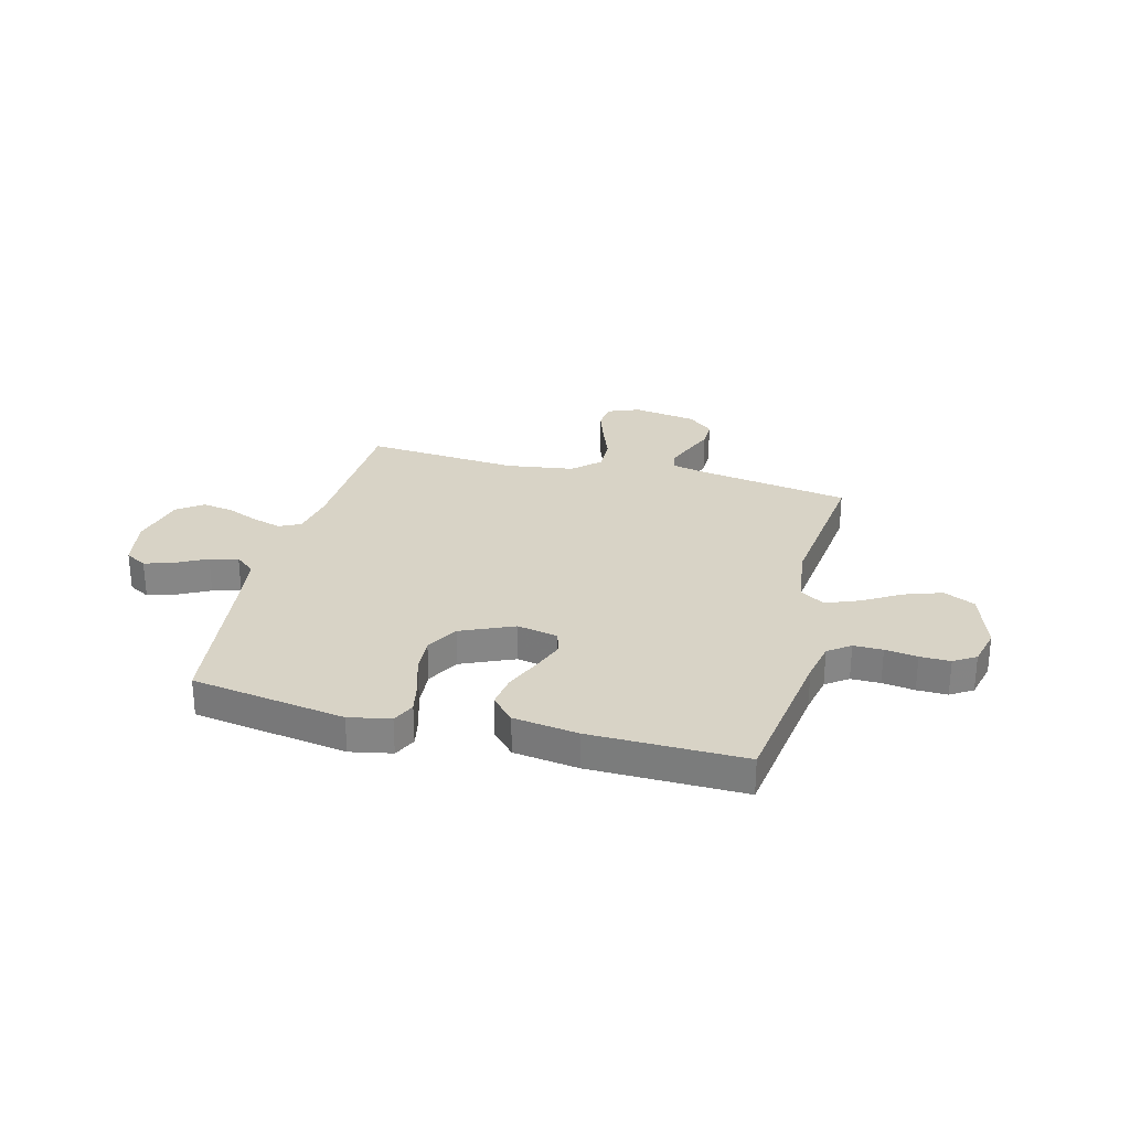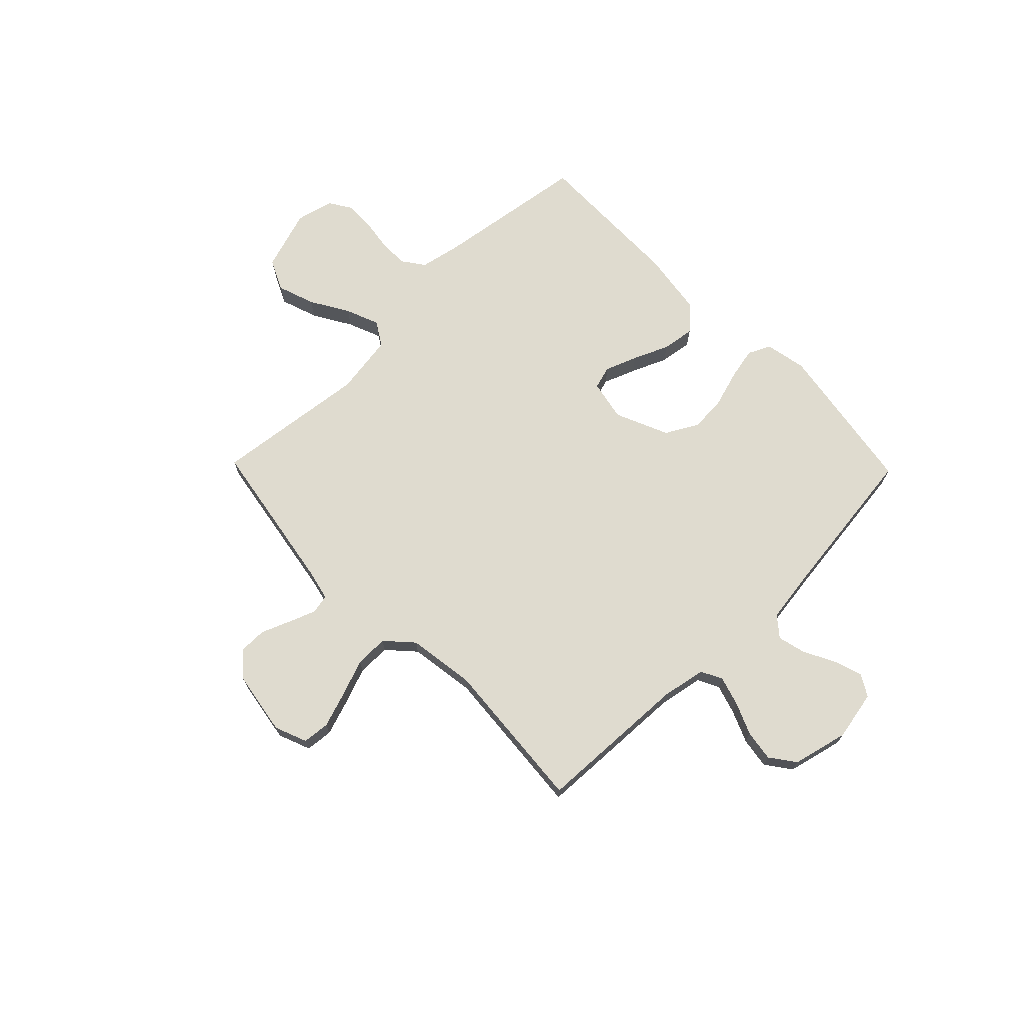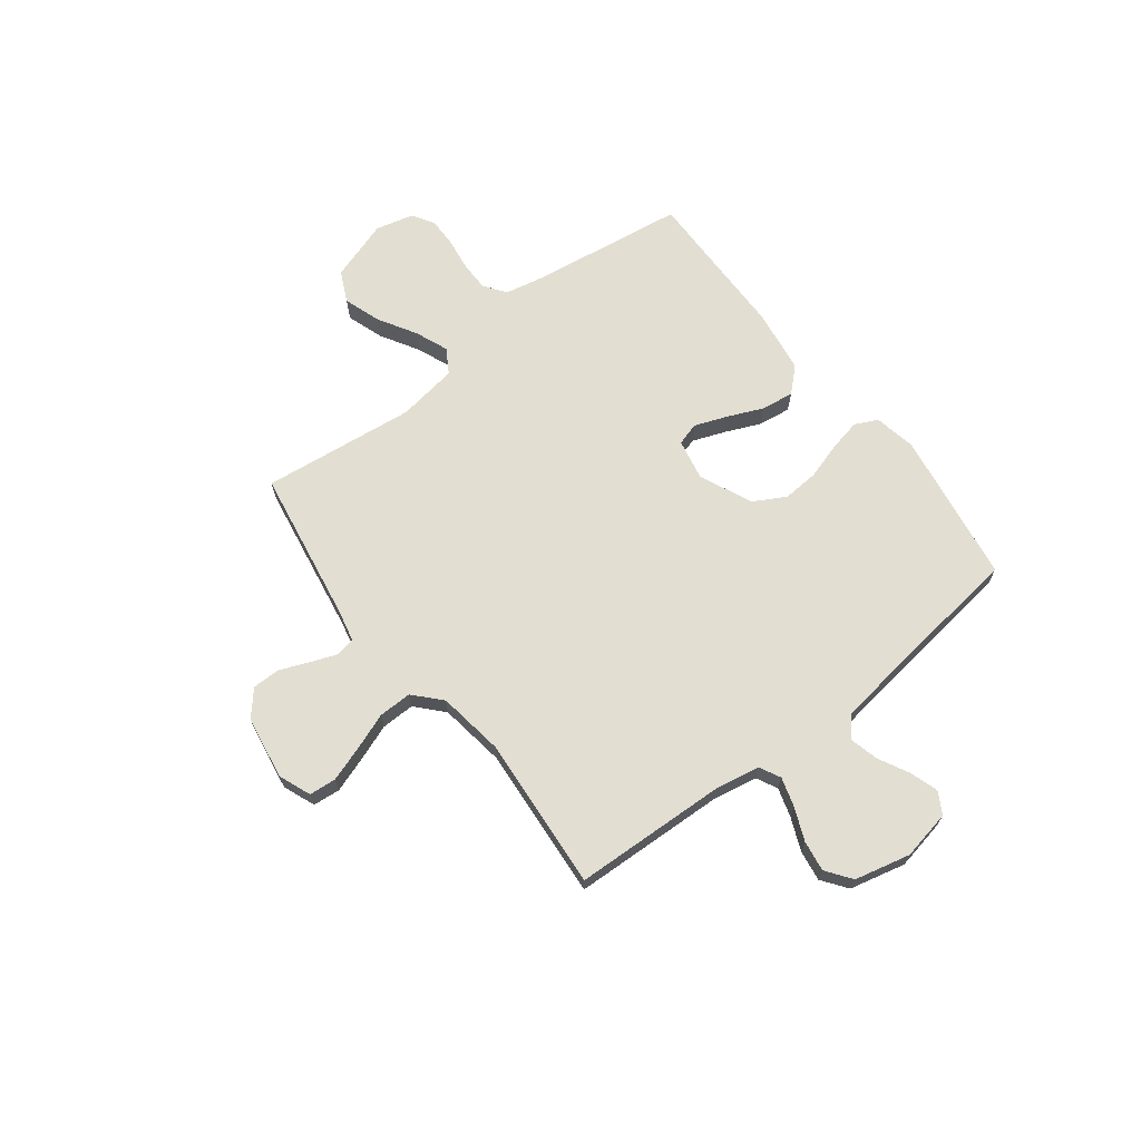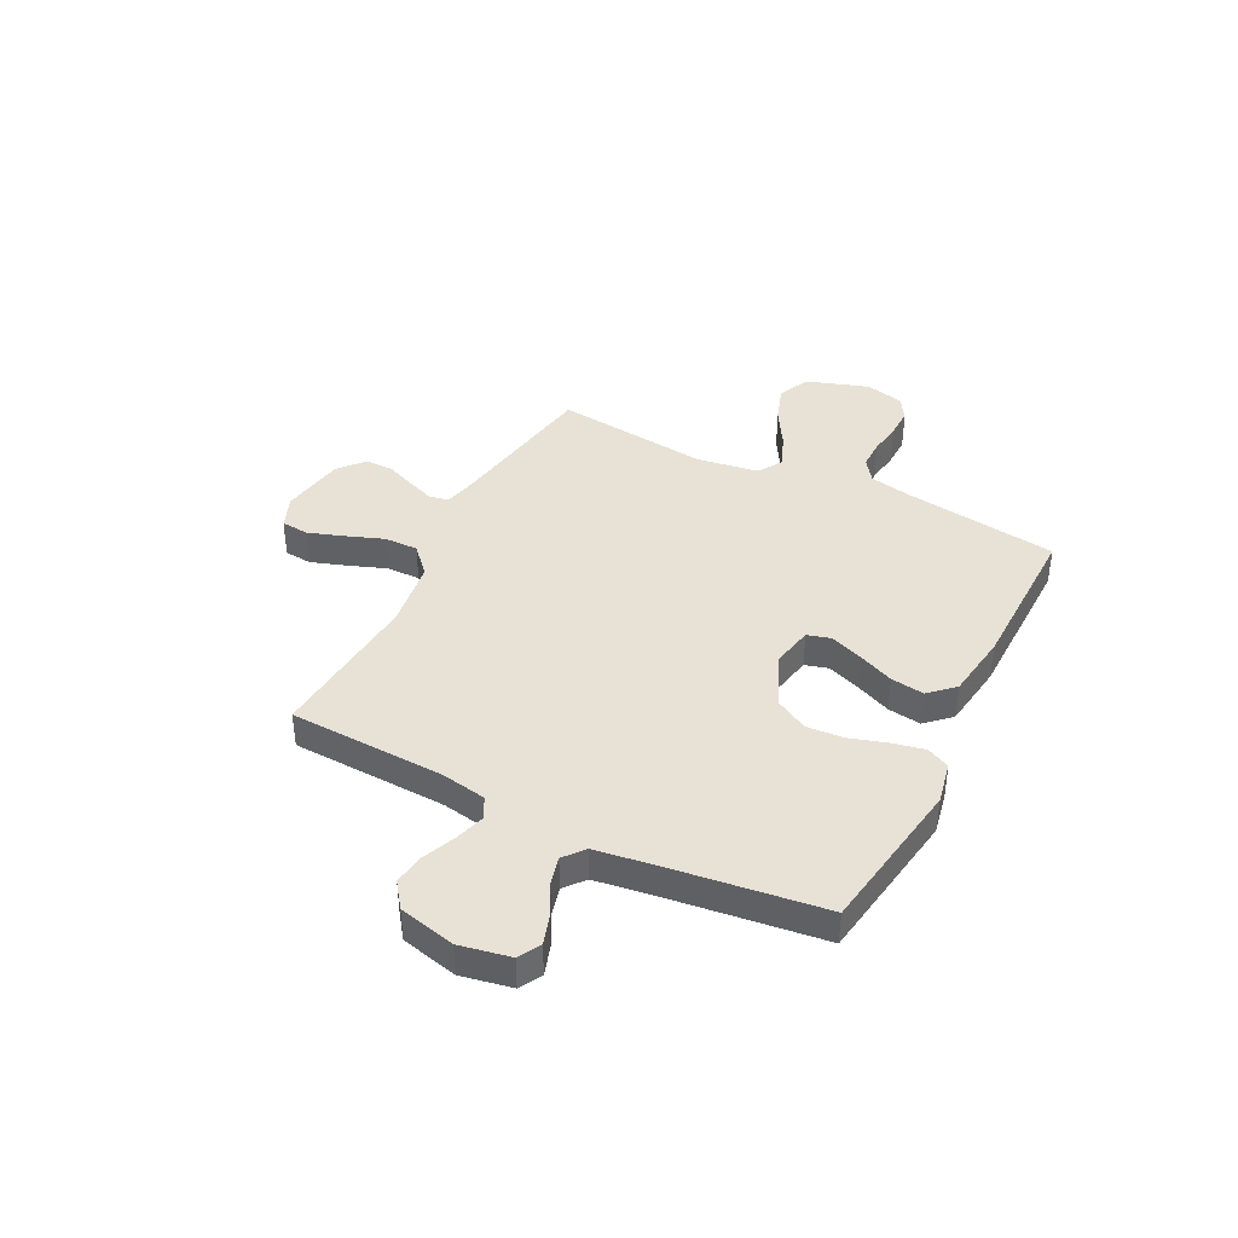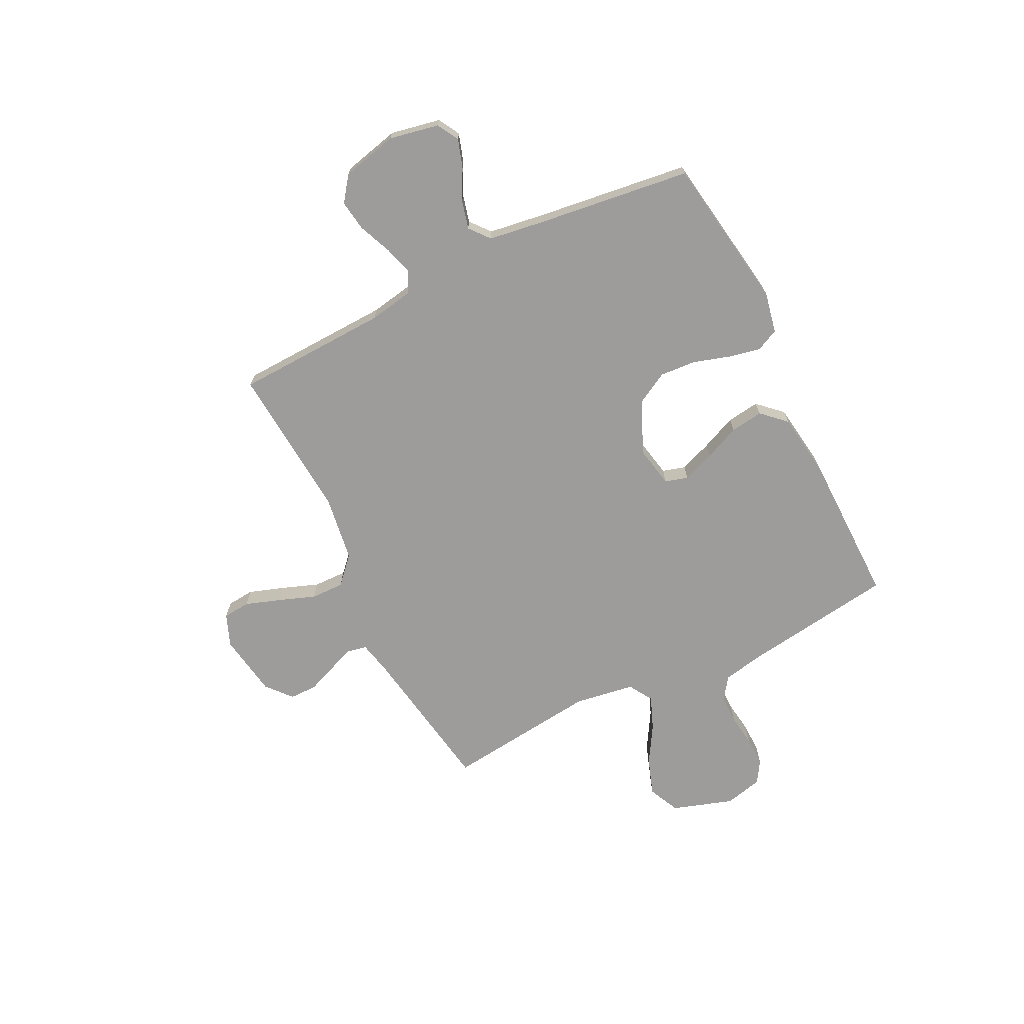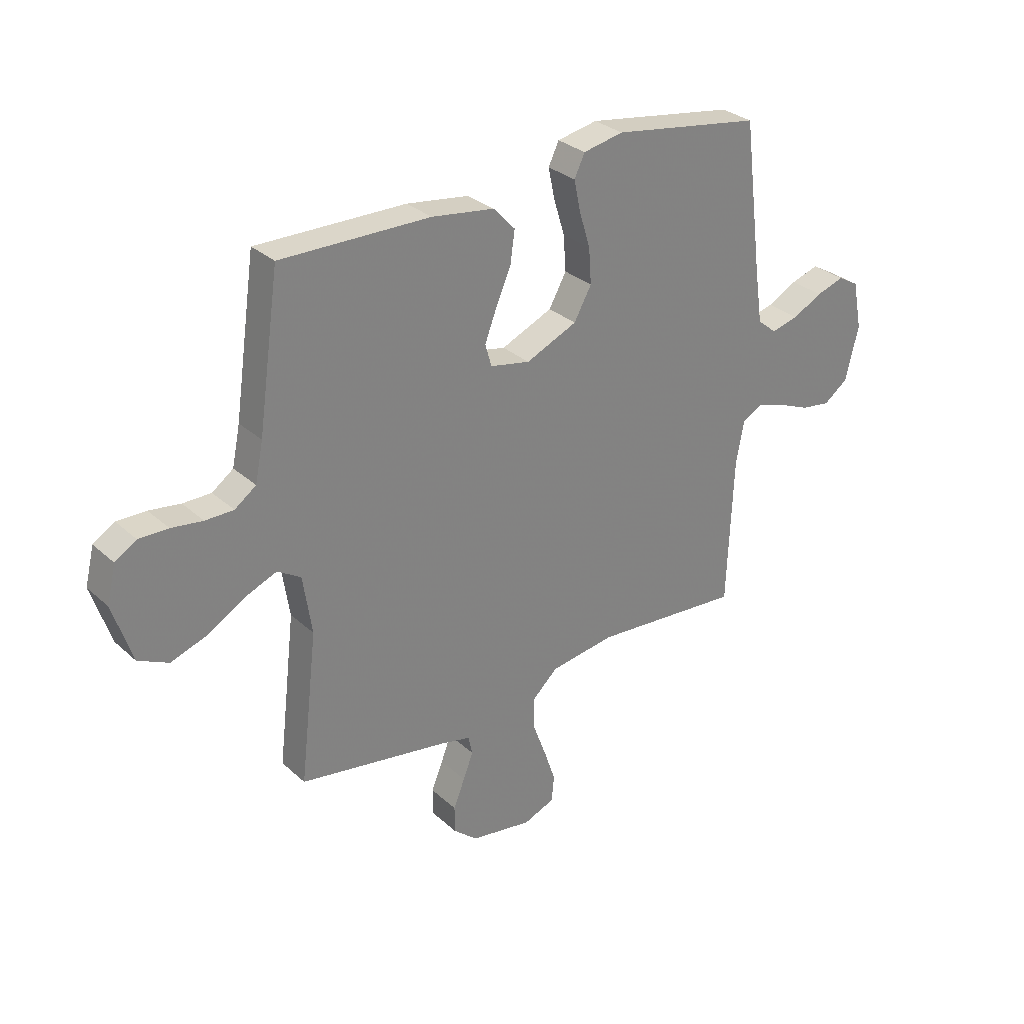
<metadata>
{"format":"obj","ext":"obj","renderer":"f3d","projection":"perspective","resolution":1024,"background":"white","views":[{"elev":28.2,"azim":14.5,"up":"+Y"},{"elev":70.3,"azim":-134.2,"up":"+Y"},{"elev":67.8,"azim":-127.6,"up":"+Y"},{"elev":40.1,"azim":-63.2,"up":"+Y"},{"elev":-70.0,"azim":-63.7,"up":"+Y"},{"elev":30.1,"azim":142.2,"up":"+Z"}]}
</metadata>
<code>
v -0.5 0.07 0.5
v -0.2 0.07 0.547
v -0.119 0.07 0.531
v -0.098 0.07 0.487
v -0.111 0.07 0.425
v -0.133 0.07 0.353
v -0.138 0.07 0.282
v -0.103 0.07 0.219
v 0 0.07 0.174
v 0.08 0.07 0.19
v 0.093 0.07 0.235
v 0.069 0.07 0.298
v 0.039 0.07 0.367
v 0.03 0.07 0.431
v 0.074 0.07 0.478
v 0.2 0.07 0.496
v 0.5 0.07 0.5
v 0.543 0.07 0.2
v 0.559 0.07 0.122
v 0.602 0.07 0.091
v 0.659 0.07 0.091
v 0.722 0.07 0.1
v 0.781 0.07 0.101
v 0.824 0.07 0.074
v 0.842 0.07 0
v 0.803 0.07 -0.119
v 0.742 0.07 -0.148
v 0.669 0.07 -0.123
v 0.595 0.07 -0.079
v 0.53 0.07 -0.053
v 0.483 0.07 -0.082
v 0.465 0.07 -0.2
v 0.5 0.07 -0.5
v 0.2 0.07 -0.55
v 0.138 0.07 -0.564
v 0.13 0.07 -0.602
v 0.15 0.07 -0.654
v 0.173 0.07 -0.711
v 0.173 0.07 -0.765
v 0.124 0.07 -0.807
v 0 0.07 -0.827
v -0.063 0.07 -0.802
v -0.068 0.07 -0.749
v -0.045 0.07 -0.681
v -0.018 0.07 -0.608
v -0.017 0.07 -0.543
v -0.069 0.07 -0.495
v -0.2 0.07 -0.476
v -0.5 0.07 -0.5
v -0.512 0.07 -0.2
v -0.528 0.07 -0.113
v -0.569 0.07 -0.092
v -0.626 0.07 -0.109
v -0.69 0.07 -0.136
v -0.75 0.07 -0.145
v -0.799 0.07 -0.109
v -0.825 0.07 0
v -0.806 0.07 0.097
v -0.764 0.07 0.121
v -0.708 0.07 0.103
v -0.648 0.07 0.072
v -0.593 0.07 0.058
v -0.554 0.07 0.09
v -0.538 0.07 0.2
v -0.5 0 0.5
v -0.2 0 0.547
v -0.119 0 0.531
v -0.098 0 0.487
v -0.111 0 0.425
v -0.133 0 0.353
v -0.138 0 0.282
v -0.103 0 0.219
v 0 0 0.174
v 0.08 0 0.19
v 0.093 0 0.235
v 0.069 0 0.298
v 0.039 0 0.367
v 0.03 0 0.431
v 0.074 0 0.478
v 0.2 0 0.496
v 0.5 0 0.5
v 0.543 0 0.2
v 0.559 0 0.122
v 0.602 0 0.091
v 0.659 0 0.091
v 0.722 0 0.1
v 0.781 0 0.101
v 0.824 0 0.074
v 0.842 0 0
v 0.803 0 -0.119
v 0.742 0 -0.148
v 0.669 0 -0.123
v 0.595 0 -0.079
v 0.53 0 -0.053
v 0.483 0 -0.082
v 0.465 0 -0.2
v 0.5 0 -0.5
v 0.2 0 -0.55
v 0.138 0 -0.564
v 0.13 0 -0.602
v 0.15 0 -0.654
v 0.173 0 -0.711
v 0.173 0 -0.765
v 0.124 0 -0.807
v 0 0 -0.827
v -0.063 0 -0.802
v -0.068 0 -0.749
v -0.045 0 -0.681
v -0.018 0 -0.608
v -0.017 0 -0.543
v -0.069 0 -0.495
v -0.2 0 -0.476
v -0.5 0 -0.5
v -0.512 0 -0.2
v -0.528 0 -0.113
v -0.569 0 -0.092
v -0.626 0 -0.109
v -0.69 0 -0.136
v -0.75 0 -0.145
v -0.799 0 -0.109
v -0.825 0 0
v -0.806 0 0.097
v -0.764 0 0.121
v -0.708 0 0.103
v -0.648 0 0.072
v -0.593 0 0.058
v -0.554 0 0.09
v -0.538 0 0.2
f 59 60 61
f 58 59 61
f 57 58 61
f 56 57 61
f 55 56 61
f 54 55 61
f 53 54 61
f 52 53 61 62
f 51 52 62 63
f 48 49 50
f 51 63 64
f 50 51 64
f 48 50 64
f 47 48 64
f 43 44 45
f 42 43 45
f 41 42 45
f 40 41 45
f 39 40 45
f 38 39 45
f 37 38 45
f 36 37 45 46
f 47 64 1
f 46 47 1
f 36 46 1
f 35 36 1
f 27 28 29
f 26 27 29
f 25 26 29
f 24 25 29
f 23 24 29
f 22 23 29
f 21 22 29
f 20 21 29 30
f 19 20 30 31
f 16 17 18
f 15 16 18
f 14 15 18
f 13 14 18
f 12 13 18
f 18 19 31
f 12 18 31
f 11 12 31
f 4 5 6
f 3 4 6
f 2 3 6
f 1 2 6
f 1 6 7
f 1 7 8
f 35 1 8
f 34 35 8
f 10 11 31 32
f 32 33 34
f 10 32 34
f 9 10 34
f 8 9 34
f 125 124 123
f 125 123 122
f 125 122 121
f 125 121 120
f 125 120 119
f 125 119 118
f 125 118 117
f 126 125 117 116
f 127 126 116 115
f 114 113 112
f 128 127 115
f 128 115 114
f 128 114 112
f 128 112 111
f 109 108 107
f 109 107 106
f 109 106 105
f 109 105 104
f 109 104 103
f 109 103 102
f 109 102 101
f 110 109 101 100
f 65 128 111
f 65 111 110
f 65 110 100
f 65 100 99
f 93 92 91
f 93 91 90
f 93 90 89
f 93 89 88
f 93 88 87
f 93 87 86
f 93 86 85
f 94 93 85 84
f 95 94 84 83
f 82 81 80
f 82 80 79
f 82 79 78
f 82 78 77
f 82 77 76
f 95 83 82
f 95 82 76
f 95 76 75
f 70 69 68
f 70 68 67
f 70 67 66
f 70 66 65
f 71 70 65
f 72 71 65
f 72 65 99
f 72 99 98
f 96 95 75 74
f 98 97 96
f 98 96 74
f 98 74 73
f 98 73 72
f 1 65 66 2
f 2 66 67 3
f 3 67 68 4
f 4 68 69 5
f 5 69 70 6
f 6 70 71 7
f 7 71 72 8
f 8 72 73 9
f 9 73 74 10
f 10 74 75 11
f 11 75 76 12
f 12 76 77 13
f 13 77 78 14
f 14 78 79 15
f 15 79 80 16
f 16 80 81 17
f 17 81 82 18
f 18 82 83 19
f 19 83 84 20
f 20 84 85 21
f 21 85 86 22
f 22 86 87 23
f 23 87 88 24
f 24 88 89 25
f 25 89 90 26
f 26 90 91 27
f 27 91 92 28
f 28 92 93 29
f 29 93 94 30
f 30 94 95 31
f 31 95 96 32
f 32 96 97 33
f 33 97 98 34
f 34 98 99 35
f 35 99 100 36
f 36 100 101 37
f 37 101 102 38
f 38 102 103 39
f 39 103 104 40
f 40 104 105 41
f 41 105 106 42
f 42 106 107 43
f 43 107 108 44
f 44 108 109 45
f 45 109 110 46
f 46 110 111 47
f 47 111 112 48
f 48 112 113 49
f 49 113 114 50
f 50 114 115 51
f 51 115 116 52
f 52 116 117 53
f 53 117 118 54
f 54 118 119 55
f 55 119 120 56
f 56 120 121 57
f 57 121 122 58
f 58 122 123 59
f 59 123 124 60
f 60 124 125 61
f 61 125 126 62
f 62 126 127 63
f 63 127 128 64
f 64 128 65 1

</code>
